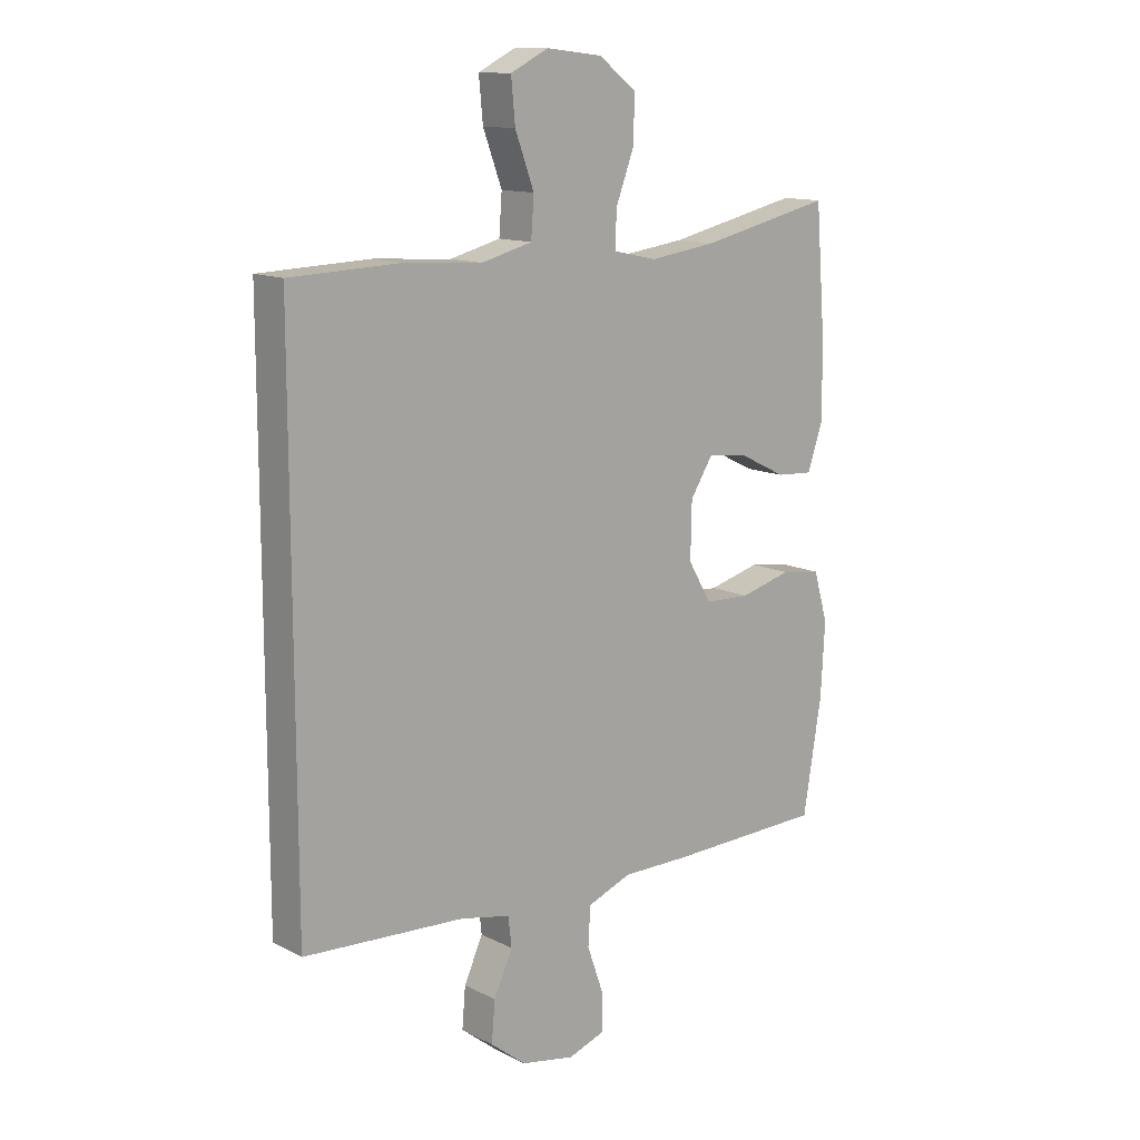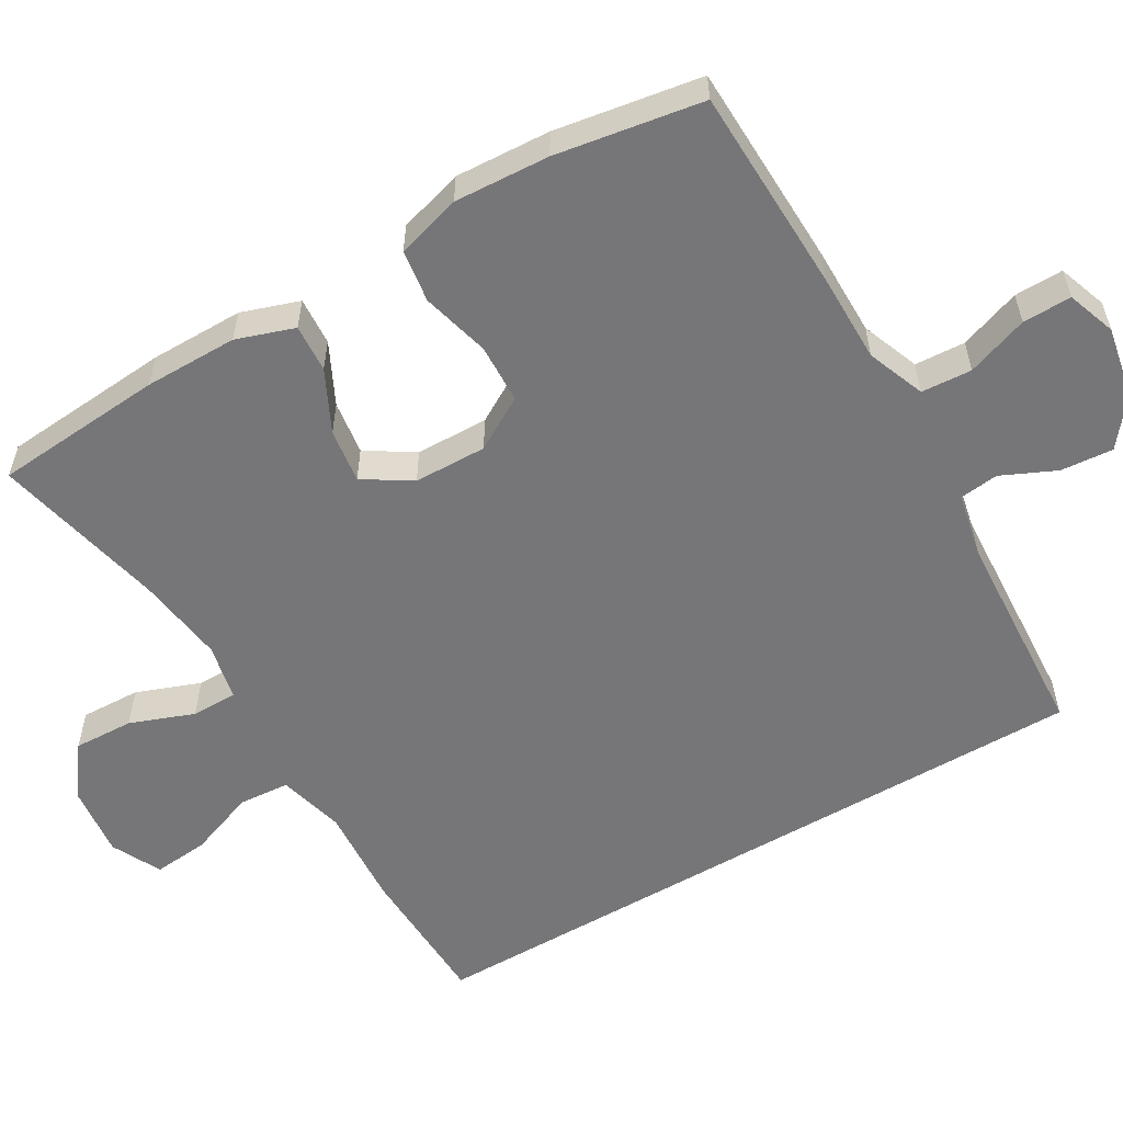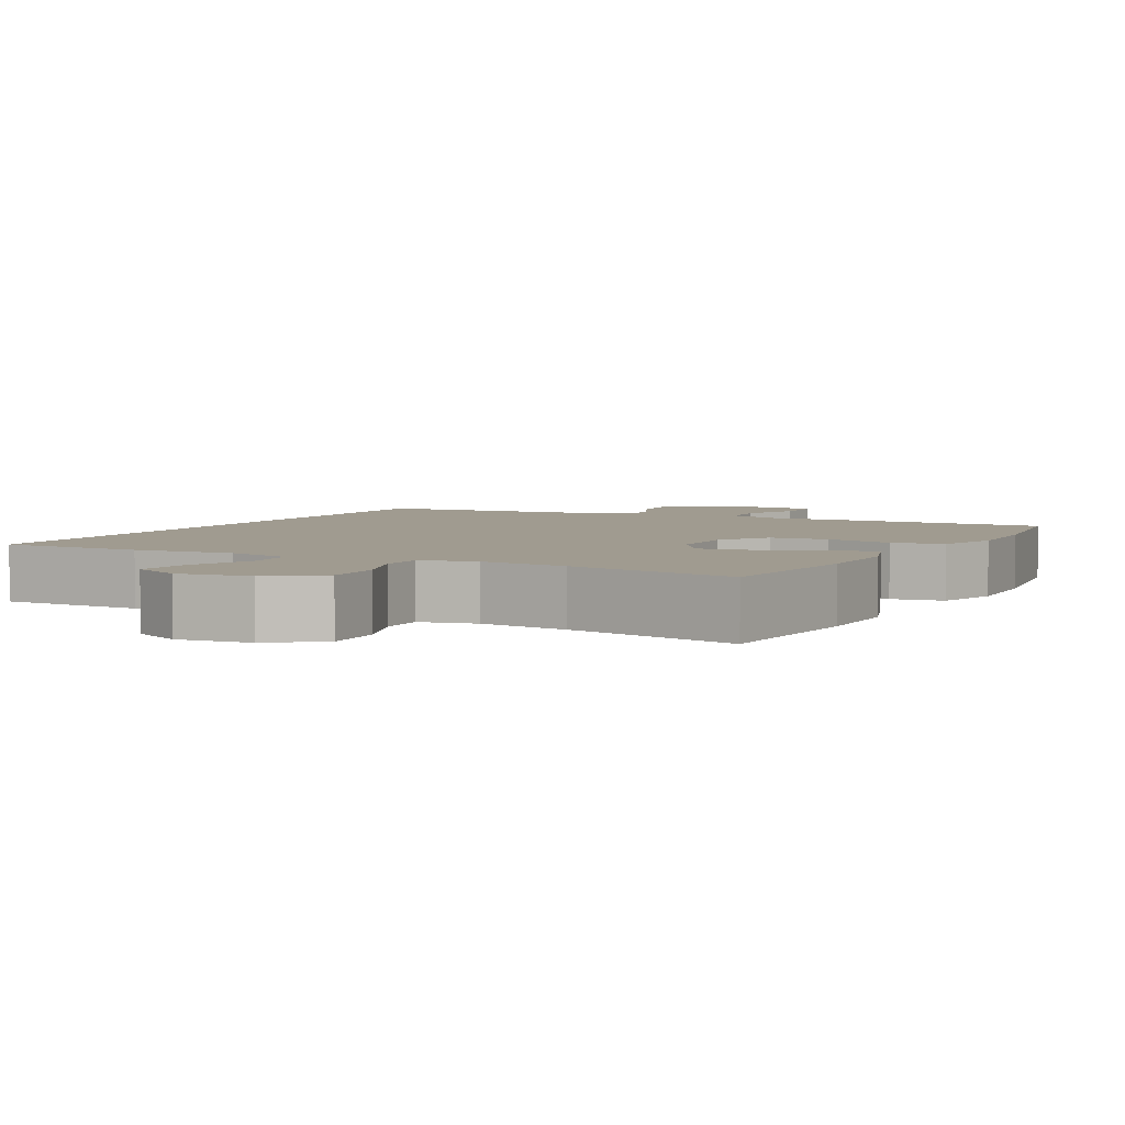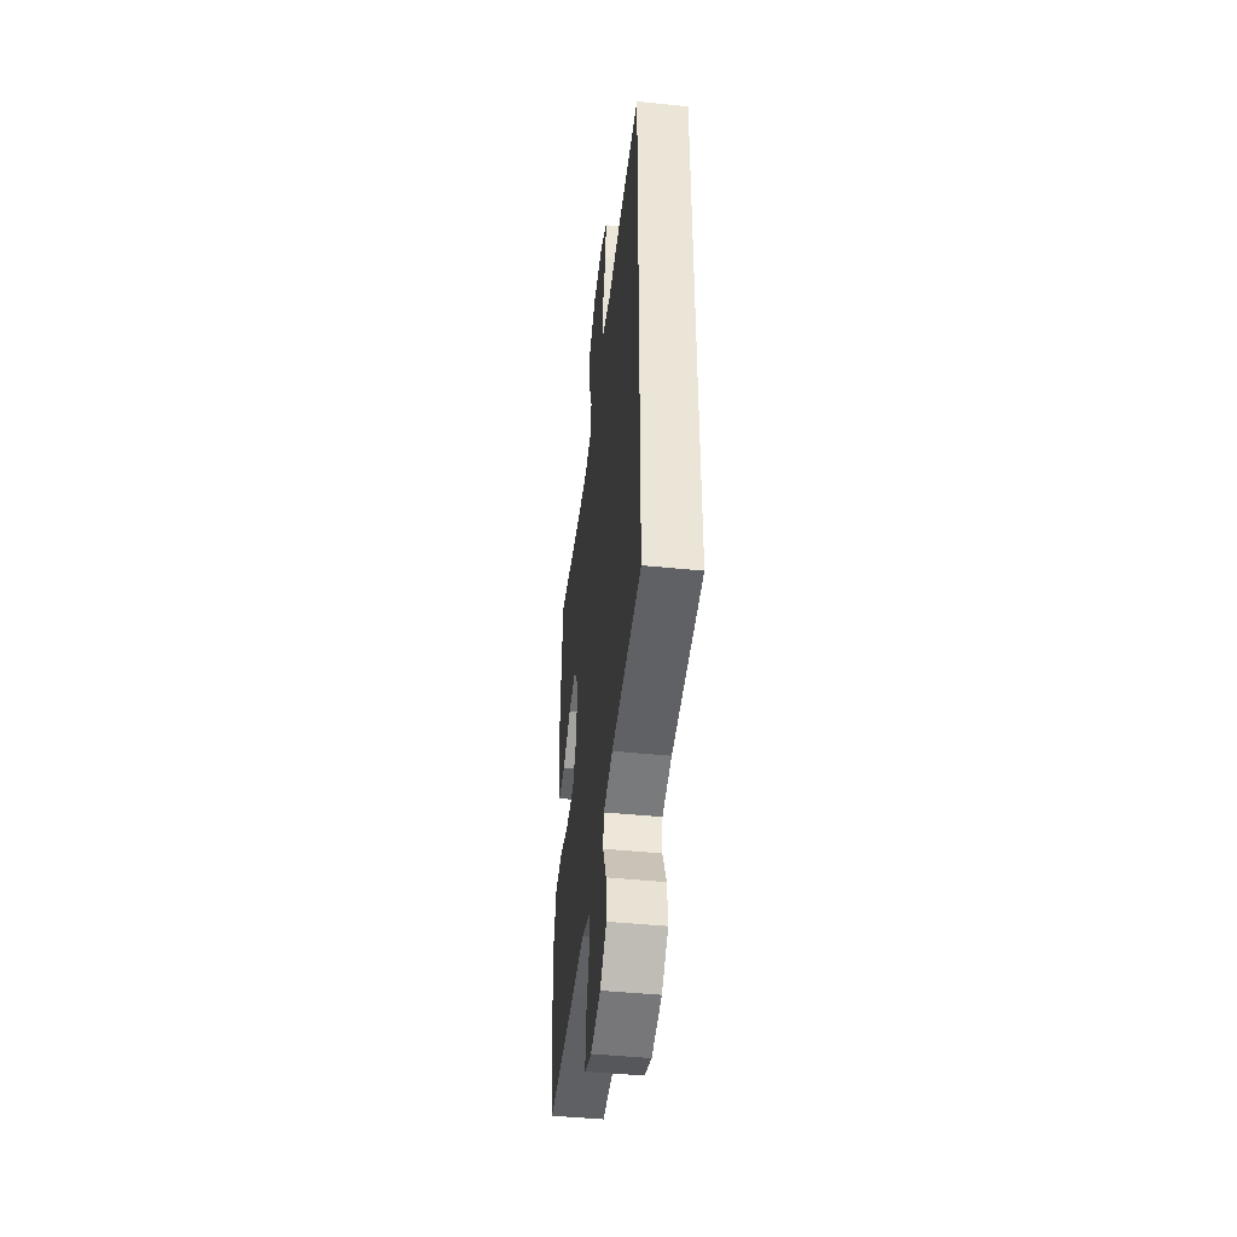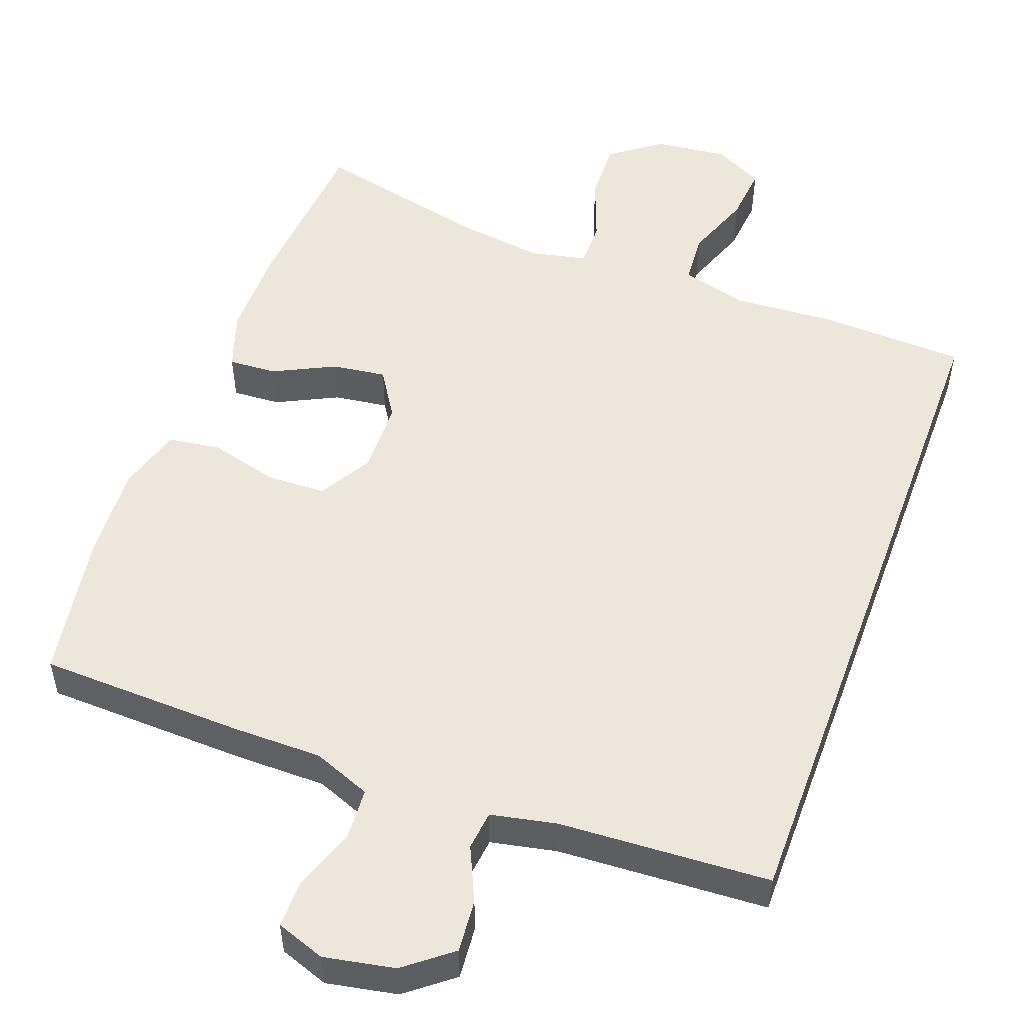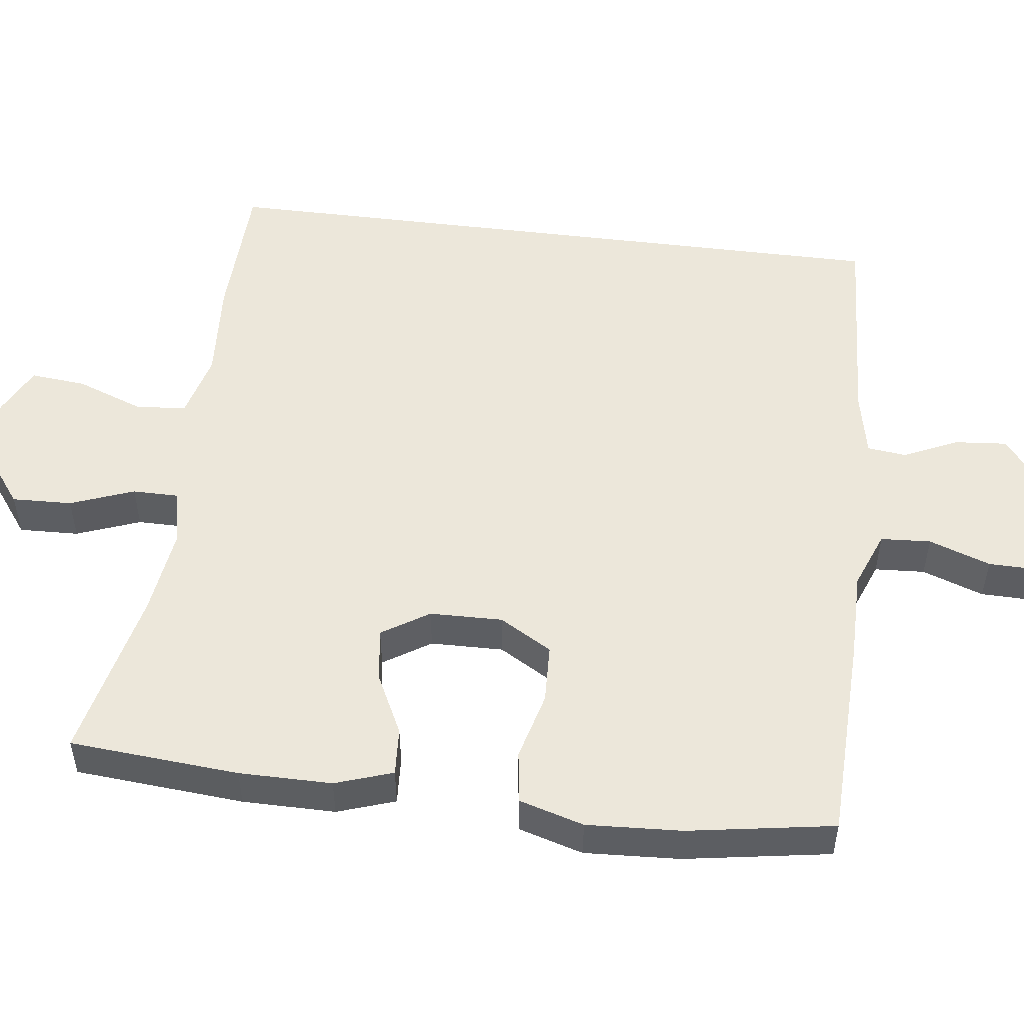
<metadata>
{"format":"obj","ext":"obj","renderer":"f3d","projection":"perspective","resolution":1024,"background":"white","views":[{"elev":13.0,"azim":-41.2,"up":"+Z"},{"elev":-56.9,"azim":120.4,"up":"+Y"},{"elev":4.2,"azim":27.6,"up":"+Y"},{"elev":-46.3,"azim":-96.6,"up":"+Z"},{"elev":52.4,"azim":-159.7,"up":"+Y"},{"elev":51.7,"azim":97.2,"up":"+Y"}]}
</metadata>
<code>
v -0.5 0.07 -0.48
v -0.5 0.07 0.45
v -0.306 0.07 0.457
v -0.171 0.07 0.448
v -0.083 0.07 0.471
v -0.078 0.07 0.539
v -0.111 0.07 0.628
v -0.118 0.07 0.702
v -0.052 0.07 0.735
v 0.045 0.07 0.724
v 0.112 0.07 0.674
v 0.109 0.07 0.594
v 0.077 0.07 0.509
v 0.077 0.07 0.448
v 0.152 0.07 0.432
v 0.27 0.07 0.448
v 0.5 0.07 0.5
v 0.518 0.07 0.274
v 0.518 0.07 0.15
v 0.492 0.07 0.073
v 0.428 0.07 0.077
v 0.347 0.07 0.117
v 0.275 0.07 0.127
v 0.235 0.07 0.064
v 0.233 0.07 -0.033
v 0.274 0.07 -0.103
v 0.353 0.07 -0.106
v 0.444 0.07 -0.082
v 0.514 0.07 -0.092
v 0.539 0.07 -0.178
v 0.532 0.07 -0.305
v 0.5 0.07 -0.5
v 0.226 0.07 -0.508
v 0.107 0.07 -0.508
v 0.03 0.07 -0.538
v 0.026 0.07 -0.605
v 0.055 0.07 -0.687
v 0.056 0.07 -0.752
v -0.009 0.07 -0.775
v -0.103 0.07 -0.757
v -0.165 0.07 -0.708
v -0.159 0.07 -0.638
v -0.126 0.07 -0.566
v -0.132 0.07 -0.514
v -0.219 0.07 -0.496
v -0.5 0 -0.48
v -0.5 0 0.45
v -0.306 0 0.457
v -0.171 0 0.448
v -0.083 0 0.471
v -0.078 0 0.539
v -0.111 0 0.628
v -0.118 0 0.702
v -0.052 0 0.735
v 0.045 0 0.724
v 0.112 0 0.674
v 0.109 0 0.594
v 0.077 0 0.509
v 0.077 0 0.448
v 0.152 0 0.432
v 0.27 0 0.448
v 0.5 0 0.5
v 0.518 0 0.274
v 0.518 0 0.15
v 0.492 0 0.073
v 0.428 0 0.077
v 0.347 0 0.117
v 0.275 0 0.127
v 0.235 0 0.064
v 0.233 0 -0.033
v 0.274 0 -0.103
v 0.353 0 -0.106
v 0.444 0 -0.082
v 0.514 0 -0.092
v 0.539 0 -0.178
v 0.532 0 -0.305
v 0.5 0 -0.5
v 0.226 0 -0.508
v 0.107 0 -0.508
v 0.03 0 -0.538
v 0.026 0 -0.605
v 0.055 0 -0.687
v 0.056 0 -0.752
v -0.009 0 -0.775
v -0.103 0 -0.757
v -0.165 0 -0.708
v -0.159 0 -0.638
v -0.126 0 -0.566
v -0.132 0 -0.514
v -0.219 0 -0.496
f 40 41 42 43
f 40 43 44
f 39 40 44
f 36 37 38 39
f 35 36 39 44
f 34 35 44 45
f 27 28 29 30
f 26 27 30 31
f 19 20 21 22
f 19 22 23
f 16 17 18 19
f 15 16 19 23
f 14 15 23 24
f 10 11 12 13
f 10 13 14
f 9 10 14
f 6 7 8 9
f 5 6 9 14
f 4 5 14 24
f 26 31 32 33
f 25 26 33 34
f 24 25 34 45
f 3 4 24 45
f 1 2 3 45
f 88 87 86 85
f 89 88 85
f 89 85 84
f 84 83 82 81
f 89 84 81 80
f 90 89 80 79
f 75 74 73 72
f 76 75 72 71
f 67 66 65 64
f 68 67 64
f 64 63 62 61
f 68 64 61 60
f 69 68 60 59
f 58 57 56 55
f 59 58 55
f 59 55 54
f 54 53 52 51
f 59 54 51 50
f 69 59 50 49
f 78 77 76 71
f 79 78 71 70
f 90 79 70 69
f 90 69 49 48
f 90 48 47 46
f 1 46 47 2
f 2 47 48 3
f 3 48 49 4
f 4 49 50 5
f 5 50 51 6
f 6 51 52 7
f 7 52 53 8
f 8 53 54 9
f 9 54 55 10
f 10 55 56 11
f 11 56 57 12
f 12 57 58 13
f 13 58 59 14
f 14 59 60 15
f 15 60 61 16
f 16 61 62 17
f 17 62 63 18
f 18 63 64 19
f 19 64 65 20
f 20 65 66 21
f 21 66 67 22
f 22 67 68 23
f 23 68 69 24
f 24 69 70 25
f 25 70 71 26
f 26 71 72 27
f 27 72 73 28
f 28 73 74 29
f 29 74 75 30
f 30 75 76 31
f 31 76 77 32
f 32 77 78 33
f 33 78 79 34
f 34 79 80 35
f 35 80 81 36
f 36 81 82 37
f 37 82 83 38
f 38 83 84 39
f 39 84 85 40
f 40 85 86 41
f 41 86 87 42
f 42 87 88 43
f 43 88 89 44
f 44 89 90 45
f 45 90 46 1

</code>
